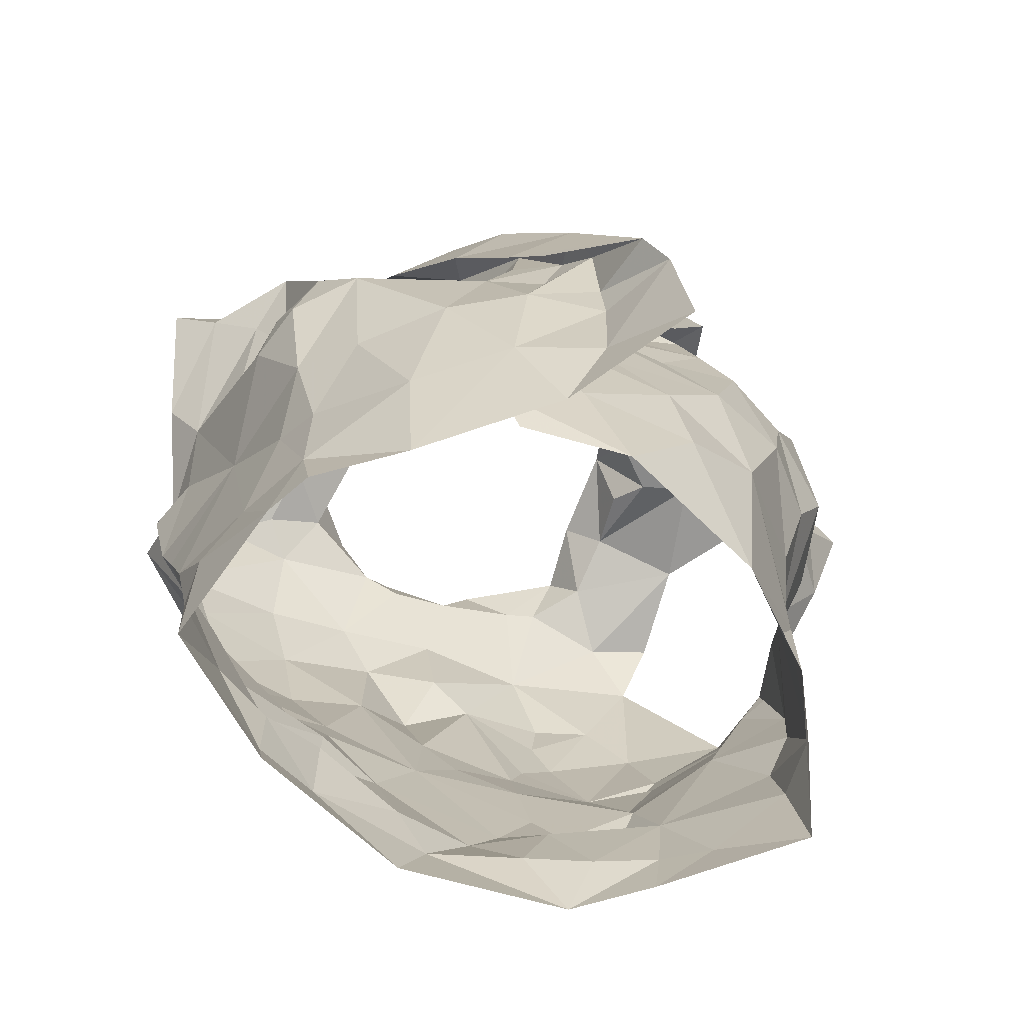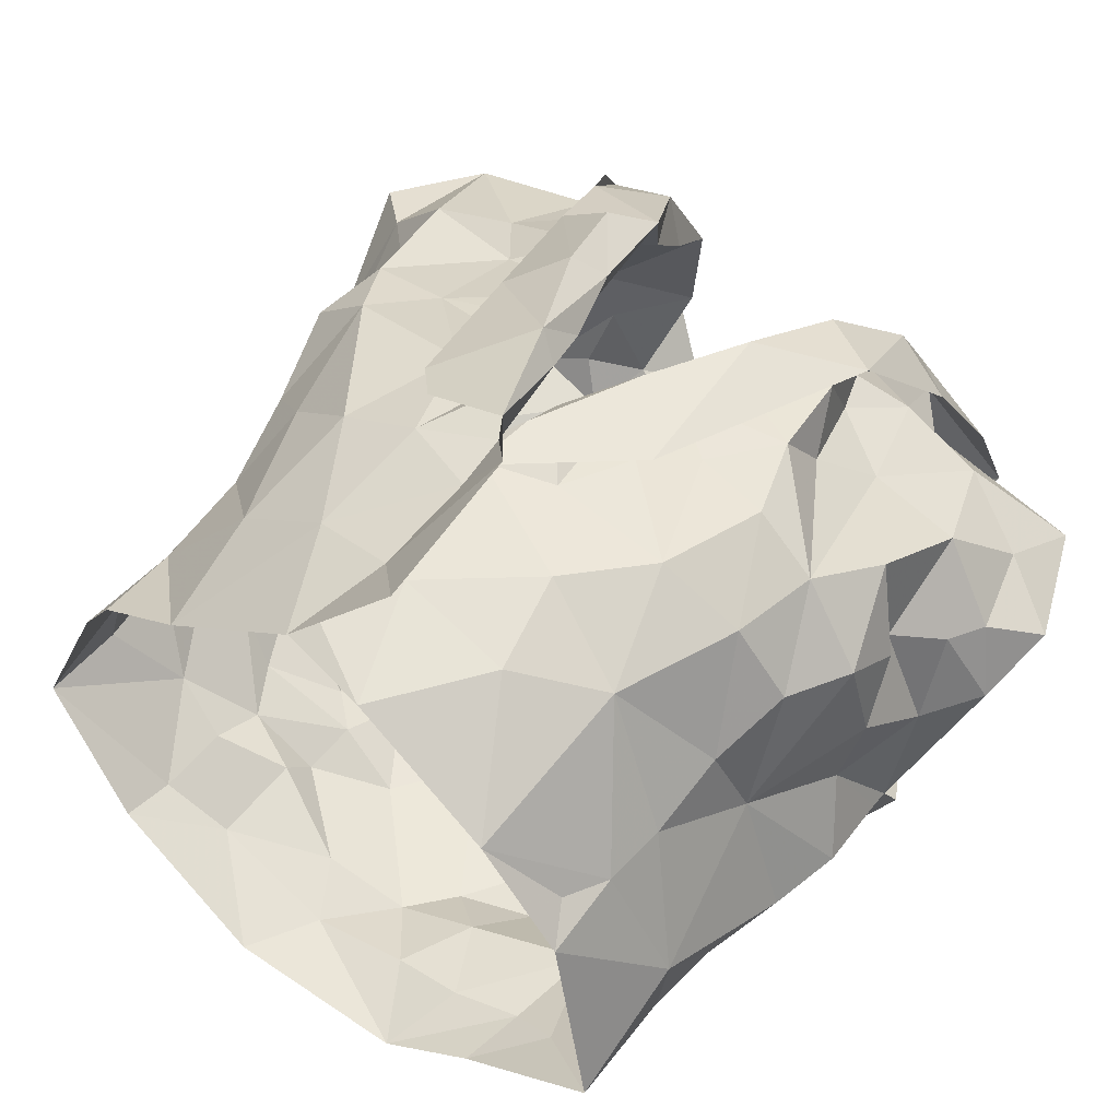
<metadata>
{"format":"obj","ext":"obj","renderer":"f3d","projection":"perspective","resolution":1024,"background":"white","views":[{"elev":-65.0,"azim":-20.6,"up":"+Y"},{"elev":61.1,"azim":38.5,"up":"+Z"}]}
</metadata>
<code>
v -1.095 0.02382 0.9065
v -1.088 0.03806 0.9023
v -1.071 0.1305 0.9104
v -1.068 0.1483 0.897
v -1.055 0.183 0.8794
v -1.04 0.1953 0.873
v -1.063 0.1273 0.8214
v -1.055 0.1084 0.8365
v -1.066 0.05974 0.8378
v -1.067 0.03421 0.8464
v -1.087 0.01125 0.9018
v -1.066 0.0386 0.8662
v -1.045 0.1729 0.8601
v -1.058 0.1554 0.8574
v -1.057 0.1411 0.8257
v -1.066 0.1242 0.8556
v -1.087 0.05868 0.9005
v -1.059 0.08394 0.8419
v -1.057 0.1346 0.828
v -1.061 0.1712 0.8811
v -1.064 0.1323 0.8792
v -1.075 0.1572 0.8894
v -1.077 0.09027 0.8786
v -1.256 0.03688 0.9044
v -1.256 0.0679 0.907
v -1.272 0.126 0.9172
v -1.308 0.199 0.8707
v -1.291 0.1289 0.8209
v -1.286 0.09998 0.824
v -1.283 0.07617 0.8342
v -1.277 0.02337 0.8492
v -1.277 -0.003408 0.8531
v -1.255 0.009944 0.9113
v -1.276 0.02914 0.8627
v -1.263 0.007241 0.8974
v -1.279 0.1472 0.8756
v -1.299 0.1623 0.8494
v -1.263 0.07549 0.8913
v -1.268 0.04005 0.879
v -1.285 0.1311 0.838
v -1.269 0.1516 0.8939
v -1.288 0.1463 0.8527
v -1.277 0.1244 0.8974
v -1.273 0.1048 0.8635
v -1.28 0.05057 0.8453
v -1.121 0.2038 0.9356
v -1.104 0.2507 0.79
v -1.188 0.2281 0.7544
v -1.178 0.2449 0.7511
v -1.17 0.236 0.7653
v -1.168 0.2285 0.7773
v -1.115 0.2493 0.818
v -1.109 0.2406 0.8508
v -1.124 0.2393 0.8652
v -1.128 0.1971 0.9276
v -1.152 0.1818 0.9279
v -1.141 0.148 0.9358
v -1.169 0.1392 0.9373
v -1.157 0.247 0.7744
v -1.201 0.08536 0.9477
v -1.164 0.2464 0.7563
v -1.132 0.2524 0.7704
v -1.139 0.2305 0.7677
v -1.183 0.09472 0.9581
v -1.145 0.1289 0.9558
v -1.187 0.103 0.9453
v -1.127 0.2621 0.8468
v -1.128 0.2588 0.8136
v -1.182 0.1306 0.9467
v -1.161 0.1623 0.9327
v -1.109 0.2338 0.8951
v -1.135 0.2197 0.902
v -1.136 0.2375 0.8788
v -1.1 0.2533 0.8543
v -1.095 0.2629 0.8209
v -1.111 0.2596 0.8017
v -1.141 0.2354 0.779
v -1.181 0.117 0.9559
v -1.166 0.1519 0.9521
v -1.142 0.2165 0.928
v -1.151 0.1971 0.9304
v -1.117 0.2455 0.8395
v -1.126 0.2536 0.7896
v -1.151 0.1846 0.9454
v -1.135 0.2291 0.9072
v -1.129 0.2399 0.9036
v -1.13 0.256 0.8714
v -1.083 0.2295 0.7855
v -1.198 0.02678 0.943
v -1.205 0.04234 0.9453
v -1.163 0.01974 0.9486
v -1.116 0.2263 0.8915
v -1.085 0.2392 0.8184
v -1.117 0.2406 0.7971
v -1.057 0.2362 0.8598
v -1.115 0.01425 0.9285
v -1.166 0.1112 0.9435
v -1.178 0.05786 0.9488
v -1.087 0.08488 0.906
v -1.092 0.2417 0.8555
v -1.14 0.05385 0.9467
v -1.081 0.1102 0.9135
v -1.154 0.1333 0.941
v -1.125 0.1684 0.9352
v -1.082 0.161 0.92
v -1.128 0.2068 0.9032
v -1.094 0.1386 0.9296
v -1.063 0.2092 0.8797
v -1.12 0.1787 0.9176
v -1.114 0.07122 0.9369
v -1.147 0.085 0.9479
v -1.126 0.1091 0.9451
v -1.099 0.1103 0.9335
v -1.115 0.1424 0.9403
v -1.106 0.1934 0.902
v -1.076 0.1915 0.8995
v -1.089 0.2254 0.8818
v -1.201 0.09728 0.9749
v -1.237 0.2036 0.9135
v -1.248 0.2399 0.8882
v -1.189 0.2249 0.7774
v -1.202 0.2292 0.7782
v -1.239 0.2408 0.8628
v -1.225 0.2051 0.909
v -1.207 0.183 0.9193
v -1.206 0.1629 0.9302
v -1.208 0.144 0.9389
v -1.187 0.1481 0.9576
v -1.194 0.1231 0.9569
v -1.181 0.1292 0.9699
v -1.191 0.2464 0.7685
v -1.213 0.2478 0.7628
v -1.22 0.2035 0.9309
v -1.164 0.08579 0.9919
v -1.232 0.266 0.7951
v -1.211 0.1073 0.9669
v -1.19 0.1357 0.9736
v -1.25 0.2515 0.7922
v -1.219 0.2578 0.857
v -1.233 0.2449 0.7628
v -1.228 0.2383 0.7902
v -1.245 0.2306 0.8943
v -1.213 0.2224 0.898
v -1.211 0.2197 0.915
v -1.225 0.2446 0.8907
v -1.216 0.2397 0.8755
v -1.223 0.1559 0.9441
v -1.173 0.0967 0.9921
v -1.233 0.2607 0.8346
v -1.25 0.2491 0.8707
v -1.208 0.1707 0.9541
v -1.221 0.2562 0.8218
v -1.199 0.1771 0.9453
v -1.213 0.2539 0.7764
v -1.229 0.01213 0.9298
v -1.16 0.03408 0.9947
v -1.178 0.05108 0.9681
v -1.243 0.2399 0.8095
v -1.281 0.2398 0.847
v -1.291 0.2288 0.8645
v -1.177 0.08354 0.9686
v -1.232 0.2329 0.887
v -1.249 0.09034 0.9266
v -1.189 0.02046 0.9591
v -1.275 0.1407 0.9052
v -1.203 0.1448 0.9508
v -1.251 0.2347 0.875
v -1.279 0.1723 0.8876
v -1.244 0.1853 0.9038
v -1.261 0.206 0.8868
v -1.265 0.0981 0.9083
v -1.265 0.1478 0.9221
v -1.249 0.2415 0.8263
v -1.202 0.09215 0.9622
v -1.179 0.101 0.9684
v -1.241 0.1486 0.9274
v -1.254 0.1279 0.9349
v -1.233 0.04922 0.9364
v -1.205 0.05392 0.957
v -1.294 0.1867 0.8789
v -1.275 0.1865 0.9036
v -1.226 0.08786 0.9498
v -1.213 0.1236 0.9509
v -1.089 0.1186 0.7785
v -1.099 0.08664 0.792
v -1.106 0.05354 0.8018
v -1.103 0.01229 0.8202
v -1.065 -0.003124 0.8542
v -1.059 0.156 0.7921
v -1.078 0.09092 0.8202
v -1.065 0.1262 0.8087
v -1.099 0.04114 0.8163
v -1.088 0.01032 0.8311
v -1.262 0.1639 0.774
v -1.269 0.1452 0.778
v -1.227 0.07114 0.7951
v -1.247 0.05901 0.8082
v -1.239 0.02668 0.8179
v -1.24 0.003492 0.8191
v -1.24 -0.01391 0.8265
v -1.287 0.1372 0.8232
v -1.29 0.1511 0.7972
v -1.26 0.08475 0.8072
v -1.268 0.1353 0.7871
v -1.274 0.1217 0.8017
v -1.258 0.03286 0.8257
v -1.262 0.06585 0.82
v -1.172 0.2024 0.7693
v -1.169 0.1726 0.7718
v -1.172 0.1185 0.7739
v -1.161 0.09979 0.7792
v -1.223 0.1305 0.7685
v -1.211 0.08228 0.7862
v -1.216 0.04321 0.7973
v -1.218 0.03484 0.8081
v -1.218 0.006208 0.8085
v -1.263 0.2255 0.7795
v -1.237 0.2219 0.7777
v -1.188 -0.02025 0.8074
v -1.275 0.1817 0.7765
v -1.188 0.02146 0.8018
v -1.193 0.05593 0.7892
v -1.238 0.04351 0.8073
v -1.215 0.06111 0.7974
v -1.239 0.08634 0.7854
v -1.206 0.1993 0.7669
v -1.246 0.2305 0.7886
v -1.177 0.003201 0.801
v -1.177 0.08165 0.784
v -1.177 0.1494 0.7624
v -1.211 0.1003 0.7793
v -1.227 0.1639 0.7656
v -1.263 0.1168 0.7822
v -1.254 0.1339 0.7718
v -1.235 0.1919 0.7684
v -1.194 0.1797 0.7632
v -1.246 0.1037 0.7816
v -1.197 0.1382 0.7709
v -1.124 0.1726 0.7645
v -1.119 0.1409 0.7675
v -1.132 0.1277 0.7704
v -1.126 0.04814 0.7953
v -1.136 0.03037 0.8058
v -1.146 0.007033 0.8081
v -1.089 0.2069 0.7748
v -1.131 0.2335 0.783
v -1.104 0.2271 0.7794
v -1.134 0.2011 0.7669
v -1.106 -0.008699 0.8225
v -1.124 0.007673 0.8147
v -1.103 0.06576 0.8037
v -1.149 0.04004 0.7927
v -1.088 0.1578 0.7724
v -1.131 -0.01703 0.8097
v -1.088 0.1095 0.7906
v -1.082 0.1327 0.7813
v -1.161 0.02452 0.7958
v -1.135 0.06374 0.7888
v -1.104 0.1737 0.7701
v -1.107 0.113 0.7757
v -1.139 0.08851 0.7839
v -1.126 0.1557 0.7659
v -1.138 0.1132 0.7743
v -1.154 0.1644 0.7675
f 102 99 23
f 1 11 2
f 3 102 23
f 14 20 22
f 2 12 17
f 13 6 5
f 12 188 10
f 18 8 23
f 12 2 11
f 188 12 11
f 7 19 8
f 15 13 14
f 16 15 14
f 16 19 15
f 16 14 21
f 20 13 5
f 13 20 14
f 12 9 18
f 3 23 21
f 16 8 19
f 9 12 10
f 17 23 99
f 17 12 23
f 23 12 18
f 22 21 14
f 21 22 4
f 21 4 3
f 8 16 23
f 23 16 21
f 44 40 29
f 37 201 42
f 25 38 24
f 32 34 31
f 35 33 24
f 35 34 32
f 39 34 35
f 37 180 27
f 42 180 37
f 39 35 24
f 34 45 31
f 25 171 38
f 41 168 36
f 24 38 39
f 42 201 40
f 44 42 40
f 44 29 30
f 36 165 41
f 44 171 43
f 42 43 36
f 168 42 36
f 180 42 168
f 38 171 44
f 201 28 40
f 29 40 28
f 43 171 26
f 36 43 165
f 42 44 43
f 44 45 39
f 38 44 39
f 45 34 39
f 44 30 45
f 64 60 78
f 64 78 65
f 60 66 78
f 103 57 70
f 58 70 69
f 66 97 69
f 104 70 57
f 46 65 84
f 59 61 62
f 84 80 46
f 71 46 86
f 94 246 83
f 48 63 61
f 79 65 78
f 94 68 52
f 54 53 67
f 85 55 106
f 73 54 67
f 48 61 49
f 59 50 61
f 61 50 49
f 76 47 75
f 69 78 66
f 61 63 62
f 77 51 59
f 50 59 51
f 104 56 70
f 81 56 55
f 85 80 81
f 73 92 54
f 67 74 87
f 58 69 97
f 70 58 103
f 56 81 84
f 46 80 86
f 81 55 85
f 72 85 106
f 72 92 73
f 72 73 85
f 87 74 71
f 82 67 53
f 67 82 52
f 67 52 68
f 83 68 94
f 83 47 76
f 77 59 83
f 68 76 75
f 76 68 83
f 47 83 62
f 78 69 79
f 56 84 79
f 70 79 69
f 70 56 79
f 80 85 86
f 86 85 73
f 84 81 80
f 71 86 87
f 73 67 87
f 75 74 67
f 68 75 67
f 77 83 246
f 63 47 62
f 62 83 59
f 84 65 79
f 73 87 86
f 57 114 104
f 98 60 90
f 90 91 98
f 58 97 103
f 95 93 100
f 3 4 105
f 117 54 92
f 95 108 6
f 110 17 99
f 110 99 113
f 89 91 90
f 116 22 20
f 60 98 66
f 94 93 247
f 52 93 94
f 88 247 93
f 116 5 108
f 96 11 1
f 96 1 2
f 17 110 2
f 53 52 82
f 113 102 107
f 109 55 104
f 100 117 95
f 2 110 96
f 100 52 53
f 100 93 52
f 99 102 113
f 103 97 112
f 22 116 105
f 72 106 92
f 54 117 100
f 91 96 101
f 98 91 101
f 96 110 101
f 102 3 107
f 4 22 105
f 5 116 20
f 108 5 6
f 115 106 109
f 55 109 106
f 54 100 53
f 108 95 117
f 111 66 98
f 97 66 111
f 111 110 112
f 112 57 103
f 3 105 107
f 113 107 114
f 113 112 110
f 112 97 111
f 104 55 56
f 114 112 113
f 112 114 57
f 111 98 101
f 104 107 109
f 114 107 104
f 109 107 115
f 115 116 117
f 107 105 115
f 117 92 115
f 105 116 115
f 106 115 92
f 116 108 117
f 111 101 110
f 146 139 123
f 122 131 121
f 50 51 131
f 143 124 144
f 49 131 132
f 121 131 51
f 49 50 131
f 154 132 122
f 138 154 135
f 139 173 123
f 175 134 148
f 140 48 132
f 173 139 152
f 130 175 148
f 130 128 129
f 166 153 127
f 48 49 132
f 144 125 153
f 136 148 118
f 142 144 119
f 175 161 134
f 137 136 147
f 148 136 137
f 127 153 126
f 122 132 131
f 154 122 141
f 150 138 149
f 158 173 152
f 139 150 149
f 139 145 150
f 140 132 154
f 154 138 140
f 152 141 158
f 141 135 154
f 119 144 133
f 144 142 145
f 139 146 145
f 124 125 144
f 142 150 145
f 123 162 146
f 144 153 133
f 151 147 119
f 128 153 166
f 143 144 145
f 142 120 150
f 143 146 162
f 145 146 143
f 153 151 133
f 119 133 151
f 137 151 153
f 147 151 137
f 128 130 137
f 153 128 137
f 139 149 152
f 149 135 152
f 135 149 138
f 126 153 125
f 137 130 148
f 152 135 141
f 33 155 24
f 41 165 172
f 181 172 169
f 155 164 179
f 172 165 26
f 178 25 24
f 158 141 227
f 217 159 173
f 160 167 159
f 157 164 156
f 227 217 158
f 157 156 134
f 180 181 160
f 170 162 167
f 181 170 160
f 130 174 175
f 168 181 180
f 129 128 183
f 179 157 161
f 160 27 180
f 217 173 158
f 155 179 178
f 162 124 143
f 124 162 170
f 167 162 123
f 171 25 163
f 166 183 128
f 26 165 43
f 159 123 173
f 175 174 161
f 125 176 126
f 170 169 124
f 167 160 170
f 177 183 176
f 171 177 26
f 26 177 172
f 172 181 41
f 41 181 168
f 130 129 174
f 167 123 159
f 155 178 24
f 125 124 169
f 169 176 125
f 171 163 177
f 127 176 183
f 177 182 183
f 127 183 166
f 179 161 174
f 174 129 183
f 176 172 177
f 127 126 176
f 176 169 172
f 170 181 169
f 179 164 157
f 178 179 182
f 25 178 163
f 182 179 174
f 163 178 182
f 134 161 157
f 182 174 183
f 182 177 163
f 190 191 7
f 19 7 15
f 191 256 189
f 7 191 15
f 193 188 249
f 188 193 10
f 187 193 249
f 192 186 251
f 9 10 192
f 8 18 190
f 193 192 10
f 184 256 191
f 191 255 184
f 15 191 189
f 193 187 192
f 190 251 185
f 255 190 185
f 190 255 191
f 18 9 190
f 7 8 190
f 190 192 251
f 190 9 192
f 237 225 203
f 205 204 233
f 237 205 233
f 202 194 195
f 202 220 194
f 198 199 206
f 207 206 30
f 202 204 205
f 206 223 198
f 204 202 195
f 200 32 199
f 32 31 206
f 29 201 203
f 207 197 223
f 207 223 206
f 201 202 205
f 203 205 237
f 201 29 28
f 206 45 30
f 203 225 196
f 207 203 197
f 45 206 31
f 199 32 206
f 201 205 203
f 203 196 197
f 203 207 29
f 29 207 30
f 257 228 221
f 141 218 227
f 224 222 214
f 231 213 225
f 121 226 122
f 222 213 229
f 210 238 230
f 215 221 216
f 230 236 209
f 237 233 234
f 51 208 226
f 217 218 220
f 220 235 194
f 235 218 226
f 200 216 219
f 220 218 235
f 257 221 222
f 122 218 141
f 215 216 198
f 234 194 232
f 215 198 223
f 234 204 195
f 227 218 217
f 219 216 228
f 257 222 252
f 222 229 252
f 222 224 213
f 232 235 226
f 226 236 232
f 223 224 214
f 223 214 215
f 223 197 224
f 225 213 196
f 196 213 224
f 197 196 224
f 234 232 212
f 195 194 234
f 212 231 237
f 233 204 234
f 51 226 121
f 221 228 216
f 231 229 213
f 229 210 211
f 238 210 229
f 229 231 238
f 214 222 221
f 198 216 199
f 236 226 208
f 122 226 218
f 212 238 231
f 214 221 215
f 234 212 237
f 237 231 225
f 232 194 235
f 209 236 208
f 238 212 232
f 236 238 232
f 230 238 236
f 216 200 199
f 185 261 260
f 249 254 187
f 244 254 228
f 251 258 261
f 243 192 250
f 261 263 260
f 239 248 259
f 244 250 254
f 255 185 260
f 240 260 241
f 239 259 262
f 208 77 248
f 247 248 246
f 246 94 247
f 260 263 241
f 244 228 257
f 242 243 252
f 258 229 261
f 246 248 77
f 252 229 258
f 88 245 247
f 253 189 256
f 254 219 228
f 209 264 230
f 257 243 244
f 51 77 208
f 253 256 260
f 245 189 253
f 253 259 245
f 254 250 187
f 192 187 250
f 192 243 242
f 261 185 251
f 243 257 252
f 210 263 211
f 261 211 263
f 230 264 210
f 209 208 248
f 245 248 247
f 248 239 264
f 248 264 209
f 244 243 250
f 192 242 186
f 242 258 251
f 242 251 186
f 184 255 260
f 256 184 260
f 240 262 259
f 258 242 252
f 239 262 264
f 262 240 241
f 210 264 263
f 253 260 240
f 229 211 261
f 263 264 241
f 253 240 259
f 262 241 264
f 248 245 259
f 99 102 23
f 11 1 2
f 102 3 23
f 20 14 22
f 12 2 17
f 6 13 5
f 188 12 10
f 8 18 23
f 2 12 11
f 12 188 11
f 19 7 8
f 13 15 14
f 15 16 14
f 19 16 15
f 14 16 21
f 13 20 5
f 20 13 14
f 9 12 18
f 23 3 21
f 8 16 19
f 12 9 10
f 23 17 99
f 12 17 23
f 12 23 18
f 21 22 14
f 22 21 4
f 4 21 3
f 16 8 23
f 16 23 21
f 40 44 29
f 201 37 42
f 38 25 24
f 34 32 31
f 33 35 24
f 34 35 32
f 34 39 35
f 180 37 27
f 180 42 37
f 35 39 24
f 45 34 31
f 171 25 38
f 168 41 36
f 38 24 39
f 201 42 40
f 42 44 40
f 29 44 30
f 165 36 41
f 171 44 43
f 43 42 36
f 42 168 36
f 42 180 168
f 171 38 44
f 28 201 40
f 40 29 28
f 171 43 26
f 43 36 165
f 44 42 43
f 45 44 39
f 44 38 39
f 34 45 39
f 30 44 45
f 60 64 78
f 78 64 65
f 66 60 78
f 57 103 70
f 70 58 69
f 97 66 69
f 70 104 57
f 65 46 84
f 61 59 62
f 80 84 46
f 46 71 86
f 246 94 83
f 63 48 61
f 65 79 78
f 68 94 52
f 53 54 67
f 55 85 106
f 54 73 67
f 61 48 49
f 50 59 61
f 50 61 49
f 47 76 75
f 78 69 66
f 63 61 62
f 51 77 59
f 59 50 51
f 56 104 70
f 56 81 55
f 80 85 81
f 92 73 54
f 74 67 87
f 69 58 97
f 58 70 103
f 81 56 84
f 80 46 86
f 55 81 85
f 85 72 106
f 92 72 73
f 73 72 85
f 74 87 71
f 67 82 53
f 82 67 52
f 52 67 68
f 68 83 94
f 47 83 76
f 59 77 83
f 76 68 75
f 68 76 83
f 83 47 62
f 69 78 79
f 84 56 79
f 79 70 69
f 56 70 79
f 85 80 86
f 85 86 73
f 81 84 80
f 86 71 87
f 67 73 87
f 74 75 67
f 75 68 67
f 83 77 246
f 47 63 62
f 83 62 59
f 65 84 79
f 87 73 86
f 114 57 104
f 60 98 90
f 91 90 98
f 97 58 103
f 93 95 100
f 4 3 105
f 54 117 92
f 108 95 6
f 17 110 99
f 99 110 113
f 91 89 90
f 22 116 20
f 98 60 66
f 93 94 247
f 93 52 94
f 247 88 93
f 5 116 108
f 11 96 1
f 1 96 2
f 110 17 2
f 52 53 82
f 102 113 107
f 55 109 104
f 117 100 95
f 110 2 96
f 52 100 53
f 93 100 52
f 102 99 113
f 97 103 112
f 116 22 105
f 106 72 92
f 117 54 100
f 96 91 101
f 91 98 101
f 110 96 101
f 3 102 107
f 22 4 105
f 116 5 20
f 5 108 6
f 106 115 109
f 109 55 106
f 100 54 53
f 95 108 117
f 66 111 98
f 66 97 111
f 110 111 112
f 57 112 103
f 105 3 107
f 107 113 114
f 112 113 110
f 97 112 111
f 55 104 56
f 112 114 113
f 114 112 57
f 98 111 101
f 107 104 109
f 107 114 104
f 107 109 115
f 116 115 117
f 105 107 115
f 92 117 115
f 116 105 115
f 115 106 92
f 108 116 117
f 101 111 110
f 139 146 123
f 131 122 121
f 51 50 131
f 124 143 144
f 131 49 132
f 131 121 51
f 50 49 131
f 132 154 122
f 154 138 135
f 173 139 123
f 134 175 148
f 48 140 132
f 139 173 152
f 175 130 148
f 128 130 129
f 153 166 127
f 49 48 132
f 125 144 153
f 148 136 118
f 144 142 119
f 161 175 134
f 136 137 147
f 136 148 137
f 153 127 126
f 132 122 131
f 122 154 141
f 138 150 149
f 173 158 152
f 150 139 149
f 145 139 150
f 132 140 154
f 138 154 140
f 141 152 158
f 135 141 154
f 144 119 133
f 142 144 145
f 146 139 145
f 125 124 144
f 150 142 145
f 162 123 146
f 153 144 133
f 147 151 119
f 153 128 166
f 144 143 145
f 120 142 150
f 146 143 162
f 146 145 143
f 151 153 133
f 133 119 151
f 151 137 153
f 151 147 137
f 130 128 137
f 128 153 137
f 149 139 152
f 135 149 152
f 149 135 138
f 153 126 125
f 130 137 148
f 135 152 141
f 155 33 24
f 165 41 172
f 172 181 169
f 164 155 179
f 165 172 26
f 25 178 24
f 141 158 227
f 159 217 173
f 167 160 159
f 164 157 156
f 217 227 158
f 156 157 134
f 181 180 160
f 162 170 167
f 170 181 160
f 174 130 175
f 181 168 180
f 128 129 183
f 157 179 161
f 27 160 180
f 173 217 158
f 179 155 178
f 124 162 143
f 162 124 170
f 162 167 123
f 25 171 163
f 183 166 128
f 165 26 43
f 123 159 173
f 174 175 161
f 176 125 126
f 169 170 124
f 160 167 170
f 183 177 176
f 177 171 26
f 177 26 172
f 181 172 41
f 181 41 168
f 129 130 174
f 123 167 159
f 178 155 24
f 124 125 169
f 176 169 125
f 163 171 177
f 176 127 183
f 182 177 183
f 183 127 166
f 161 179 174
f 129 174 183
f 172 176 177
f 126 127 176
f 169 176 172
f 181 170 169
f 164 179 157
f 179 178 182
f 178 25 163
f 179 182 174
f 178 163 182
f 161 134 157
f 174 182 183
f 177 182 163
f 191 190 7
f 7 19 15
f 256 191 189
f 191 7 15
f 188 193 249
f 193 188 10
f 193 187 249
f 186 192 251
f 10 9 192
f 18 8 190
f 192 193 10
f 256 184 191
f 255 191 184
f 191 15 189
f 187 193 192
f 251 190 185
f 190 255 185
f 255 190 191
f 9 18 190
f 8 7 190
f 192 190 251
f 9 190 192
f 225 237 203
f 204 205 233
f 205 237 233
f 194 202 195
f 220 202 194
f 199 198 206
f 206 207 30
f 204 202 205
f 223 206 198
f 202 204 195
f 32 200 199
f 31 32 206
f 201 29 203
f 197 207 223
f 223 207 206
f 202 201 205
f 205 203 237
f 29 201 28
f 45 206 30
f 225 203 196
f 203 207 197
f 206 45 31
f 32 199 206
f 205 201 203
f 196 203 197
f 207 203 29
f 207 29 30
f 228 257 221
f 218 141 227
f 222 224 214
f 213 231 225
f 226 121 122
f 213 222 229
f 238 210 230
f 221 215 216
f 236 230 209
f 233 237 234
f 208 51 226
f 218 217 220
f 235 220 194
f 218 235 226
f 216 200 219
f 218 220 235
f 221 257 222
f 218 122 141
f 216 215 198
f 194 234 232
f 198 215 223
f 204 234 195
f 218 227 217
f 216 219 228
f 222 257 252
f 229 222 252
f 224 222 213
f 235 232 226
f 236 226 232
f 224 223 214
f 214 223 215
f 197 223 224
f 213 225 196
f 213 196 224
f 196 197 224
f 232 234 212
f 194 195 234
f 231 212 237
f 204 233 234
f 226 51 121
f 228 221 216
f 229 231 213
f 210 229 211
f 210 238 229
f 231 229 238
f 222 214 221
f 216 198 199
f 226 236 208
f 226 122 218
f 238 212 231
f 221 214 215
f 212 234 237
f 231 237 225
f 194 232 235
f 236 209 208
f 212 238 232
f 238 236 232
f 238 230 236
f 200 216 199
f 261 185 260
f 254 249 187
f 254 244 228
f 258 251 261
f 192 243 250
f 263 261 260
f 248 239 259
f 250 244 254
f 185 255 260
f 260 240 241
f 259 239 262
f 77 208 248
f 248 247 246
f 94 246 247
f 263 260 241
f 228 244 257
f 243 242 252
f 229 258 261
f 248 246 77
f 229 252 258
f 245 88 247
f 189 253 256
f 219 254 228
f 264 209 230
f 243 257 244
f 77 51 208
f 256 253 260
f 189 245 253
f 259 253 245
f 250 254 187
f 187 192 250
f 243 192 242
f 185 261 251
f 257 243 252
f 263 210 211
f 211 261 263
f 264 230 210
f 208 209 248
f 248 245 247
f 239 248 264
f 264 248 209
f 243 244 250
f 242 192 186
f 258 242 251
f 251 242 186
f 255 184 260
f 184 256 260
f 262 240 259
f 242 258 252
f 262 239 264
f 240 262 241
f 264 210 263
f 260 253 240
f 211 229 261
f 264 263 241
f 240 253 259
f 241 262 264
f 245 248 259

</code>
